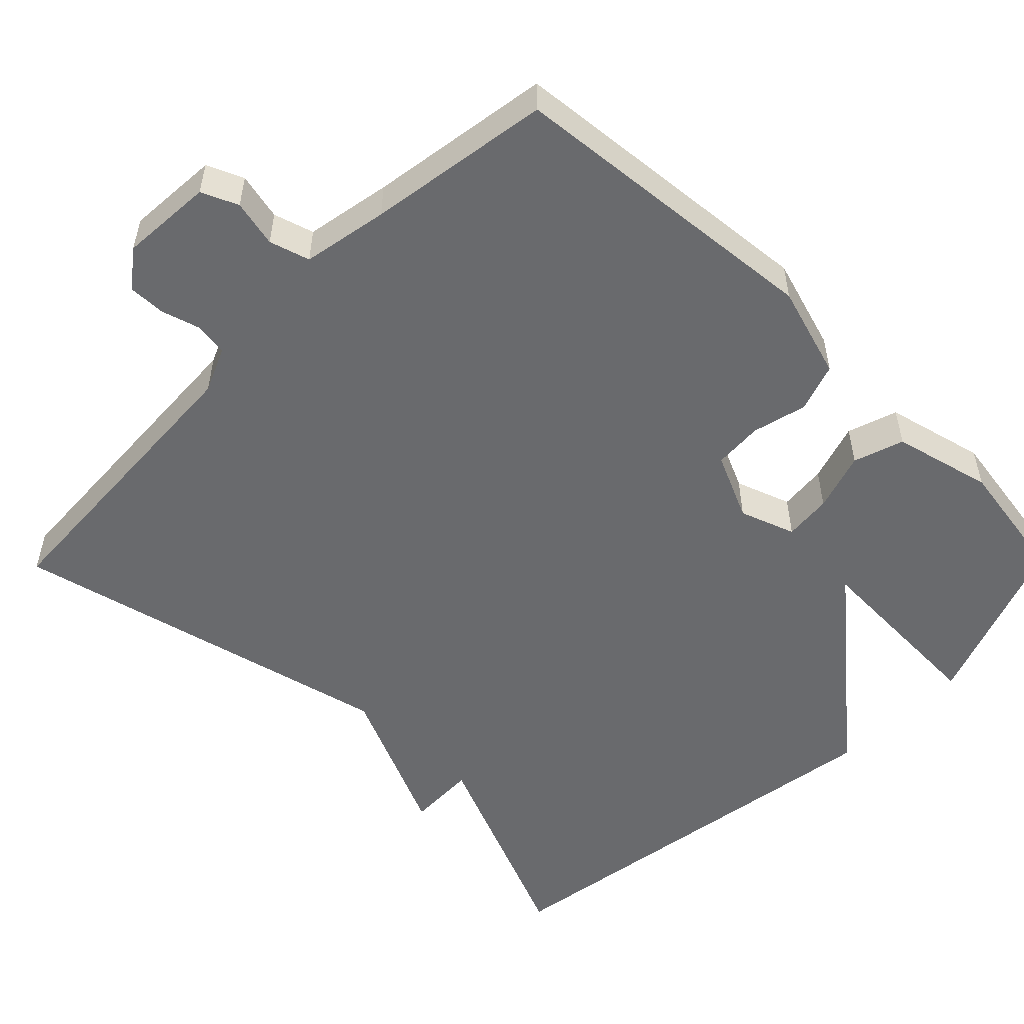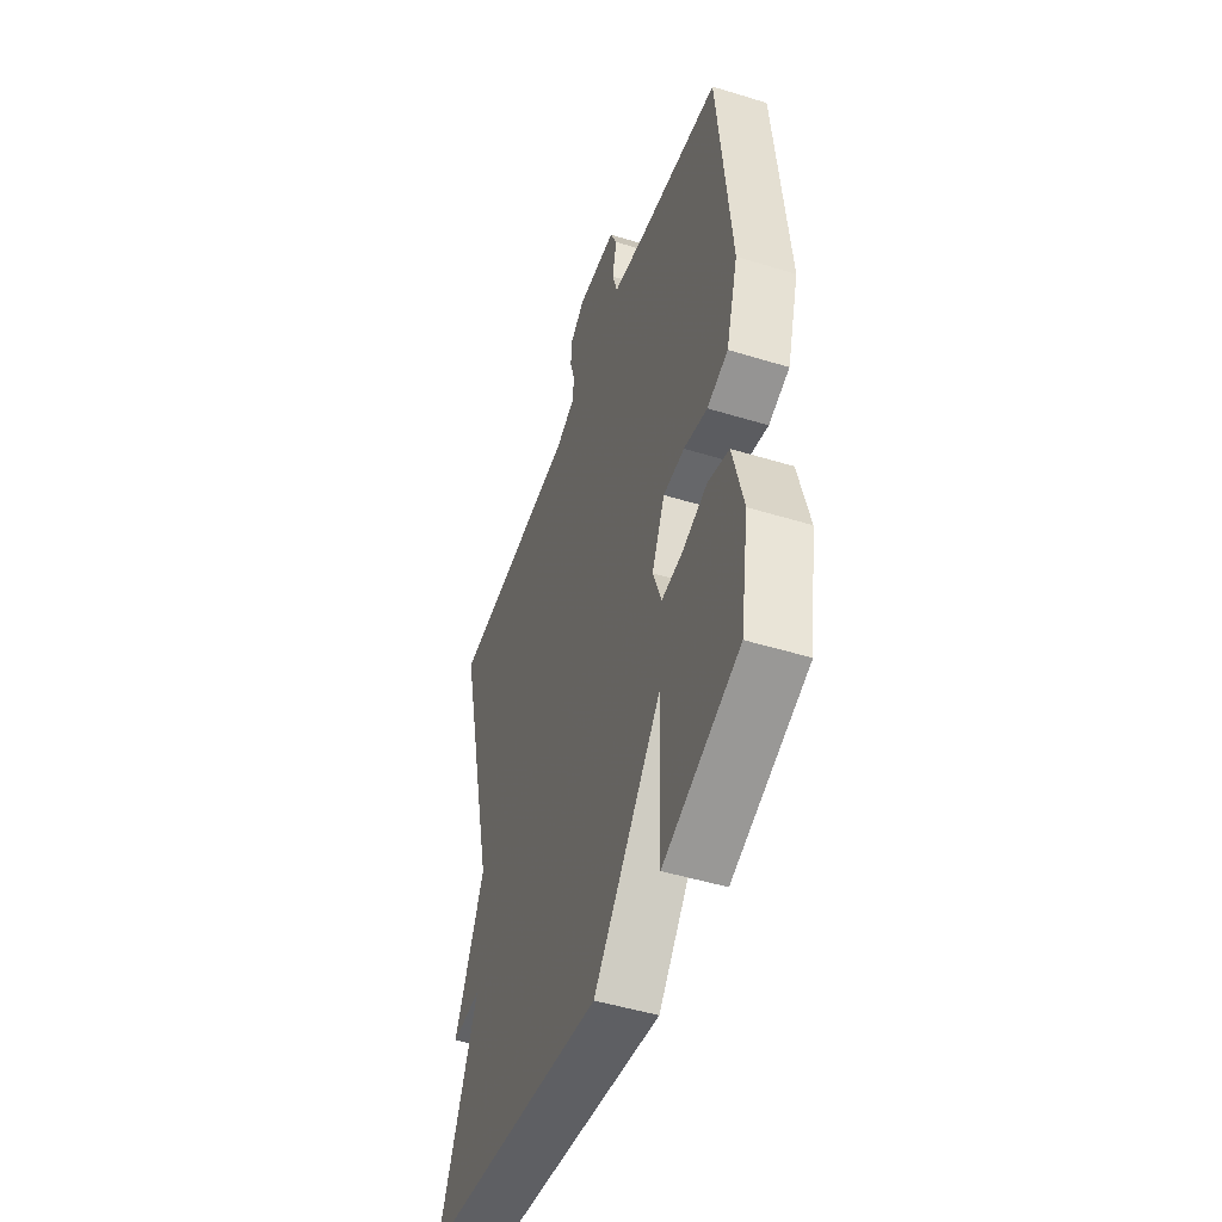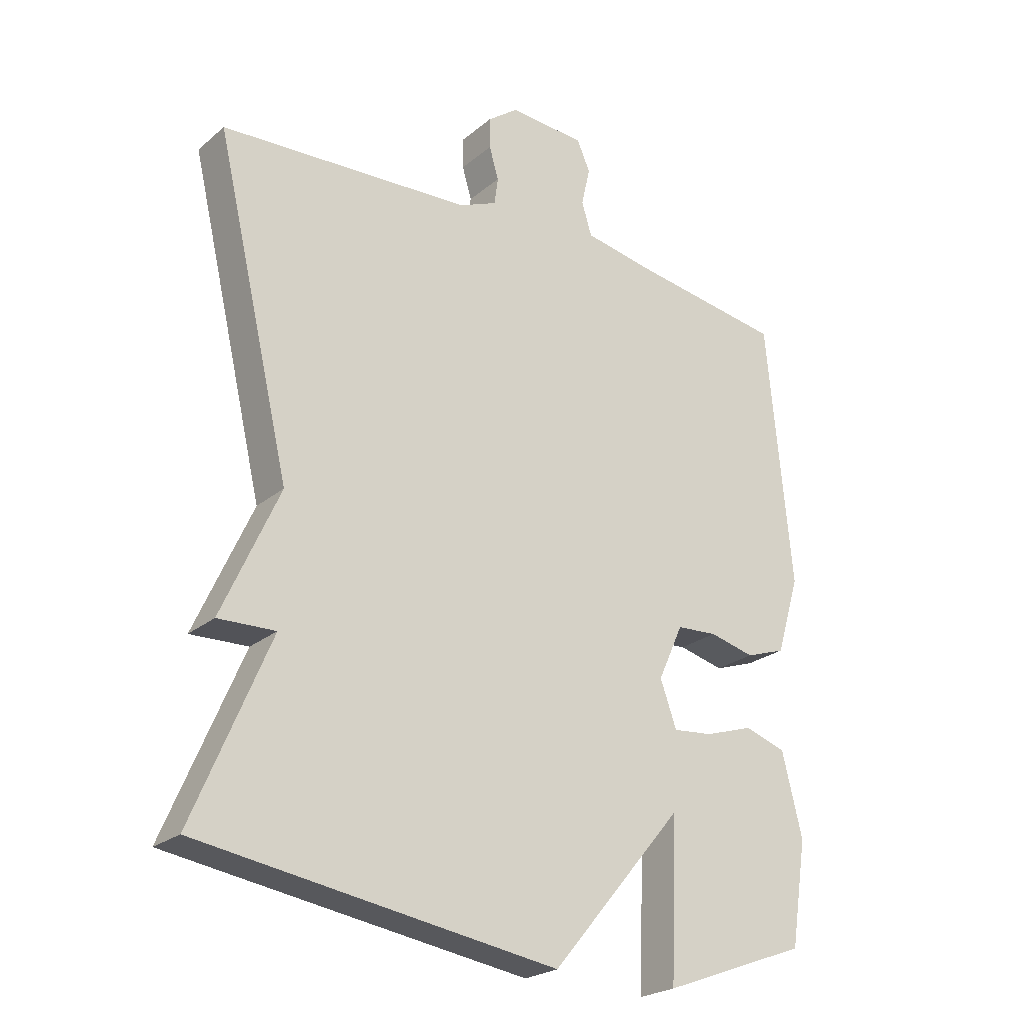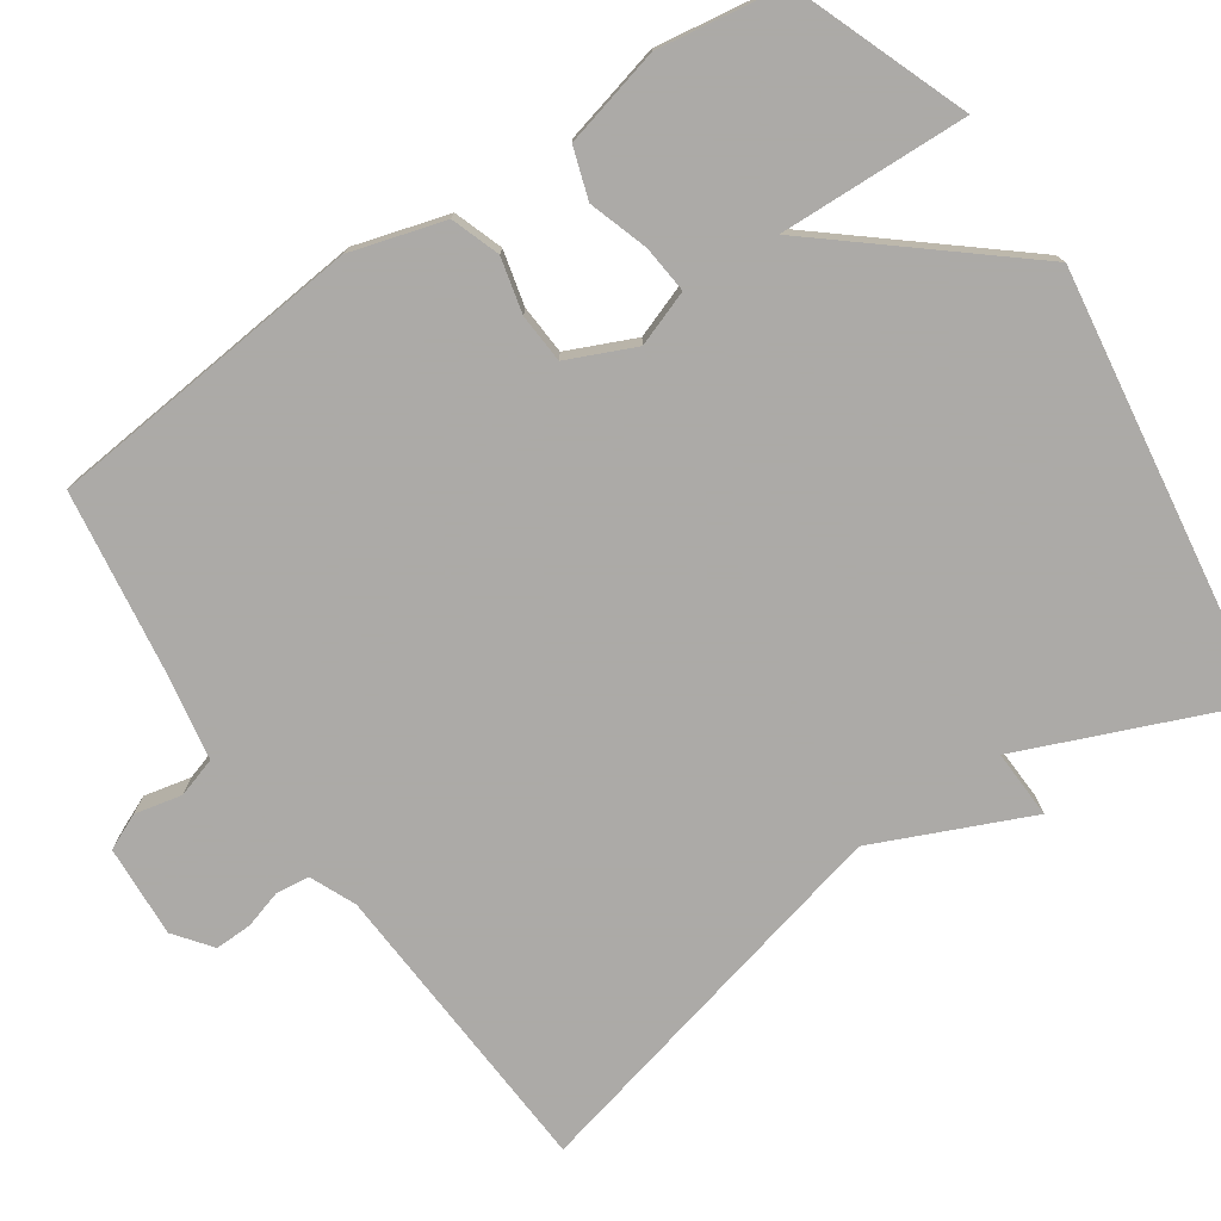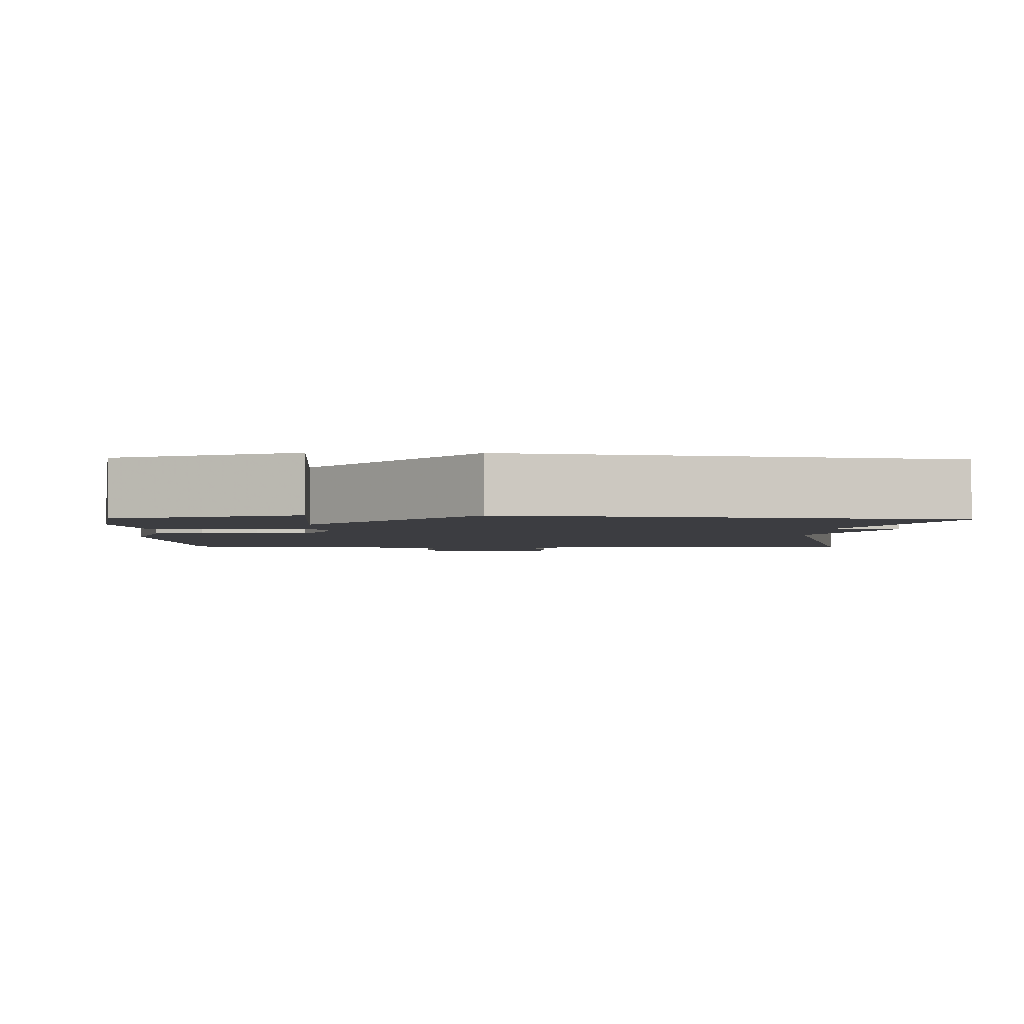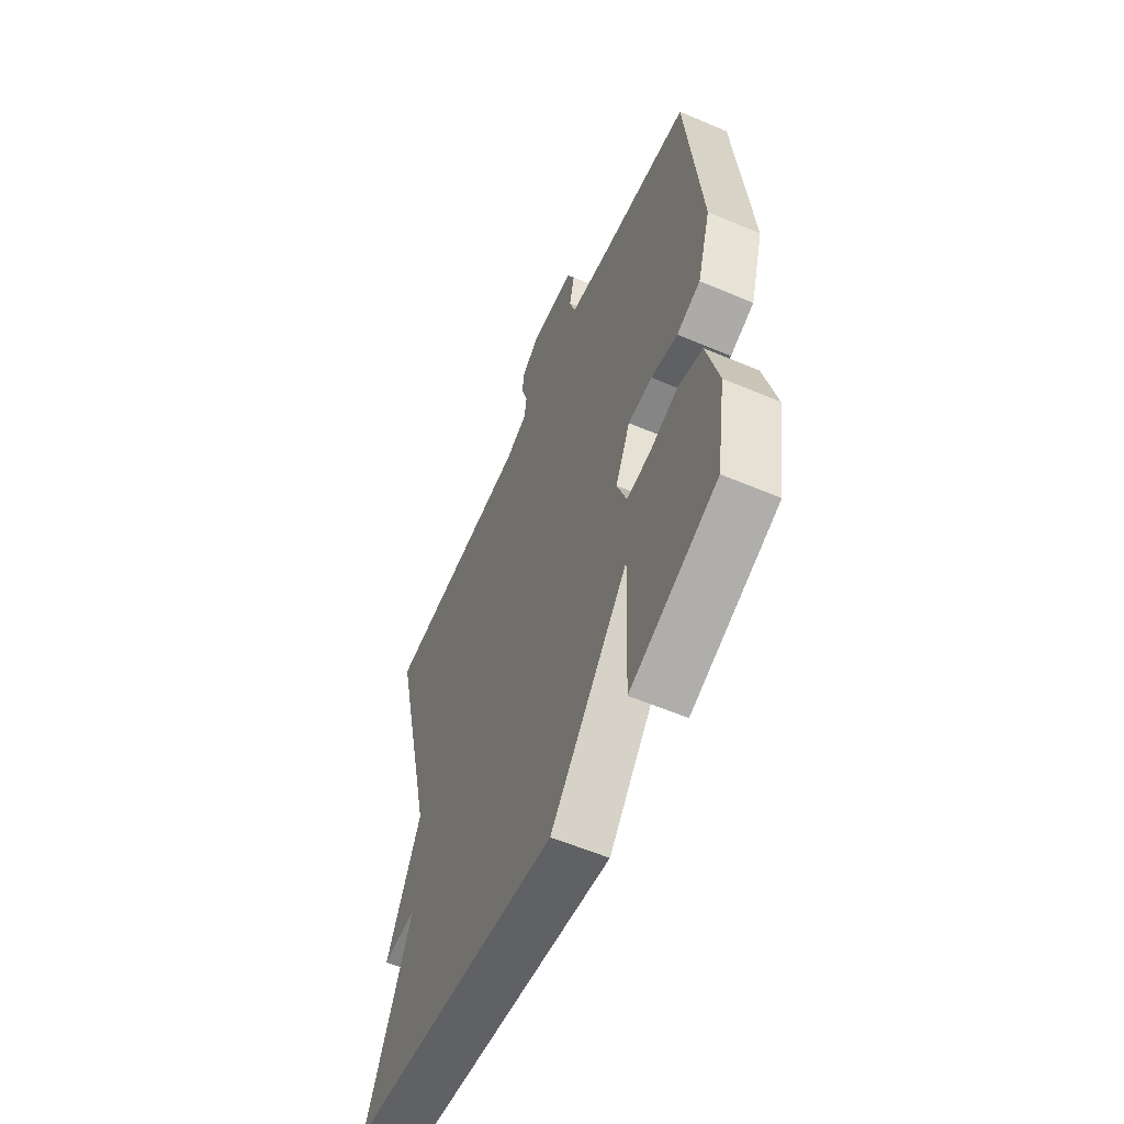
<metadata>
{"format":"obj","ext":"obj","renderer":"f3d","projection":"perspective","resolution":1024,"background":"white","views":[{"elev":-53.0,"azim":45.5,"up":"+Y"},{"elev":-48.7,"azim":71.1,"up":"+Z"},{"elev":-23.9,"azim":-36.6,"up":"+Z"},{"elev":-76.0,"azim":124.6,"up":"+Y"},{"elev":-2.7,"azim":178.5,"up":"+Y"},{"elev":-58.5,"azim":66.4,"up":"+Z"}]}
</metadata>
<code>
v 0.5 0.07 -0.5
v 0.268 0.07 -0.587
v 0.278 0.07 -0.338
v 0.068 0.07 -0.587
v -0.5 0.07 -0.5
v -0.379 0.07 -0.213
v -0.47 0.07 -0.216
v -0.379 0.07 -0.013
v -0.5 0.07 0.5
v -0.099 0.07 0.522
v -0.039 0.07 0.548
v -0.033 0.07 0.592
v -0.048 0.07 0.643
v -0.049 0.07 0.692
v 0 0.07 0.729
v 0.122 0.07 0.721
v 0.143 0.07 0.673
v 0.129 0.07 0.611
v 0.145 0.07 0.558
v 0.258 0.07 0.537
v 0.5 0.07 0.5
v 0.539 0.07 0.079
v 0.502 0.07 -0.044
v 0.438 0.07 -0.066
v 0.366 0.07 -0.048
v 0.301 0.07 -0.052
v 0.261 0.07 -0.14
v 0.287 0.07 -0.213
v 0.35 0.07 -0.207
v 0.428 0.07 -0.182
v 0.494 0.07 -0.204
v 0.526 0.07 -0.335
v 0.5 0 -0.5
v 0.268 0 -0.587
v 0.278 0 -0.338
v 0.068 0 -0.587
v -0.5 0 -0.5
v -0.379 0 -0.213
v -0.47 0 -0.216
v -0.379 0 -0.013
v -0.5 0 0.5
v -0.099 0 0.522
v -0.039 0 0.548
v -0.033 0 0.592
v -0.048 0 0.643
v -0.049 0 0.692
v 0 0 0.729
v 0.122 0 0.721
v 0.143 0 0.673
v 0.129 0 0.611
v 0.145 0 0.558
v 0.258 0 0.537
v 0.5 0 0.5
v 0.539 0 0.079
v 0.502 0 -0.044
v 0.438 0 -0.066
v 0.366 0 -0.048
v 0.301 0 -0.052
v 0.261 0 -0.14
v 0.287 0 -0.213
v 0.35 0 -0.207
v 0.428 0 -0.182
v 0.494 0 -0.204
v 0.526 0 -0.335
f 1 2 3
f 32 1 3
f 31 32 3
f 30 31 3
f 29 30 3
f 3 4 5
f 29 3 5
f 28 29 5
f 27 28 5 6
f 6 7 8
f 27 6 8
f 26 27 8
f 8 9 10
f 26 8 10
f 25 26 10
f 25 10 11
f 24 25 11
f 23 24 11
f 22 23 11
f 21 22 11
f 20 21 11
f 19 20 11
f 18 19 11 12
f 16 17 18
f 15 16 18
f 14 15 18
f 13 14 18
f 12 13 18
f 35 34 33
f 35 33 64
f 35 64 63
f 35 63 62
f 35 62 61
f 37 36 35
f 37 35 61
f 37 61 60
f 38 37 60 59
f 40 39 38
f 40 38 59
f 40 59 58
f 42 41 40
f 42 40 58
f 42 58 57
f 43 42 57
f 43 57 56
f 43 56 55
f 43 55 54
f 43 54 53
f 43 53 52
f 43 52 51
f 44 43 51 50
f 50 49 48
f 50 48 47
f 50 47 46
f 50 46 45
f 50 45 44
f 1 33 34 2
f 2 34 35 3
f 3 35 36 4
f 4 36 37 5
f 5 37 38 6
f 6 38 39 7
f 7 39 40 8
f 8 40 41 9
f 9 41 42 10
f 10 42 43 11
f 11 43 44 12
f 12 44 45 13
f 13 45 46 14
f 14 46 47 15
f 15 47 48 16
f 16 48 49 17
f 17 49 50 18
f 18 50 51 19
f 19 51 52 20
f 20 52 53 21
f 21 53 54 22
f 22 54 55 23
f 23 55 56 24
f 24 56 57 25
f 25 57 58 26
f 26 58 59 27
f 27 59 60 28
f 28 60 61 29
f 29 61 62 30
f 30 62 63 31
f 31 63 64 32
f 32 64 33 1

</code>
